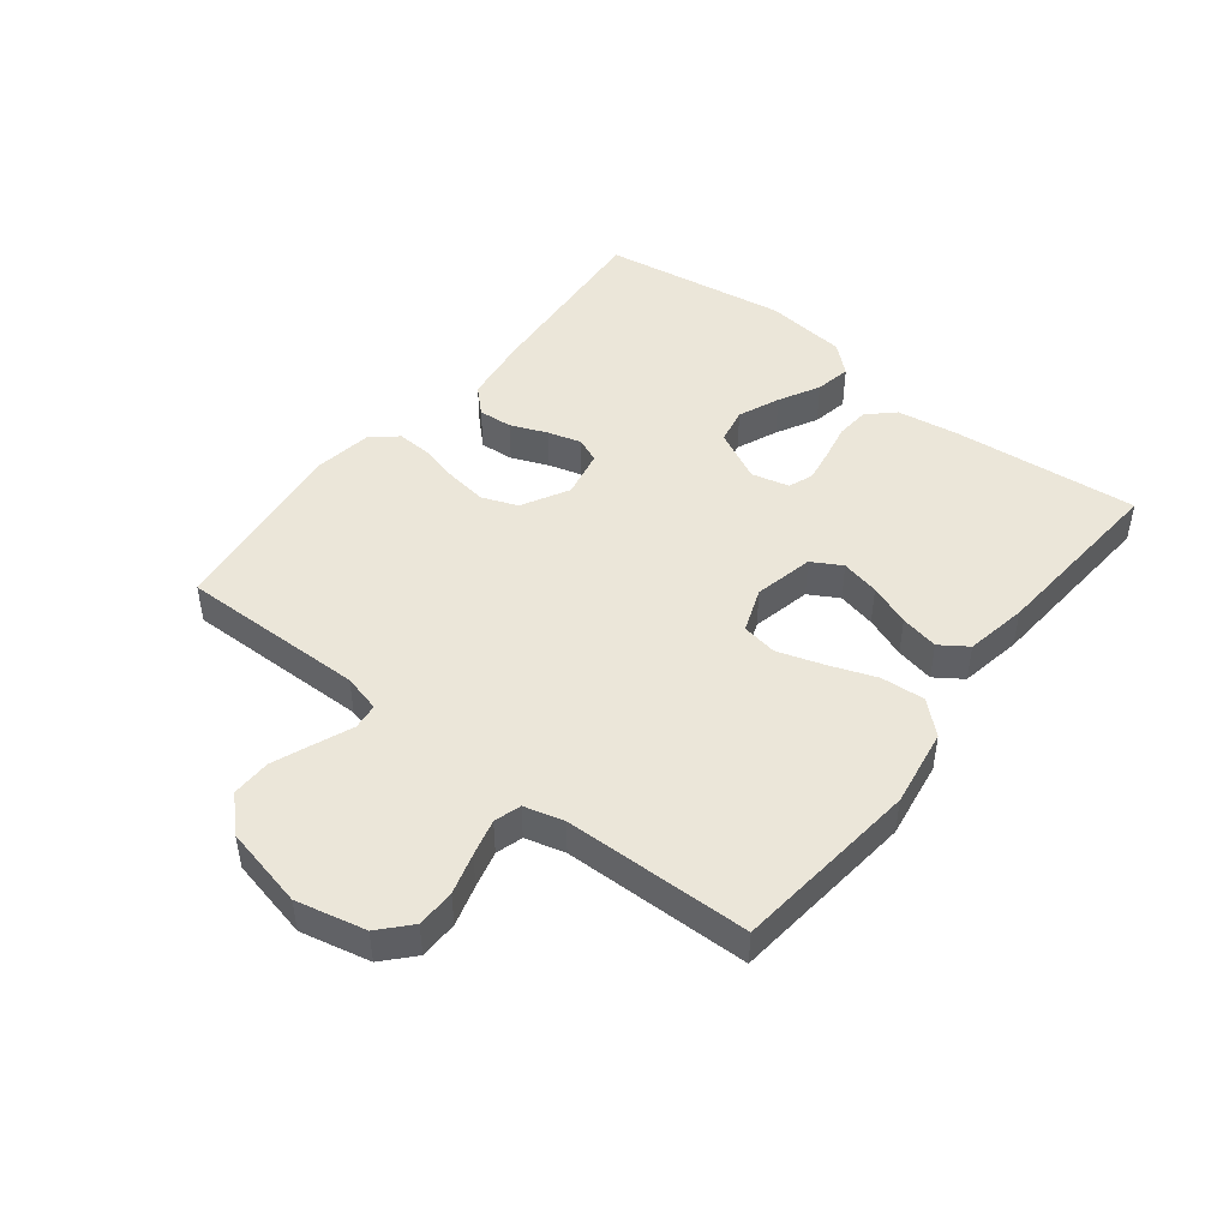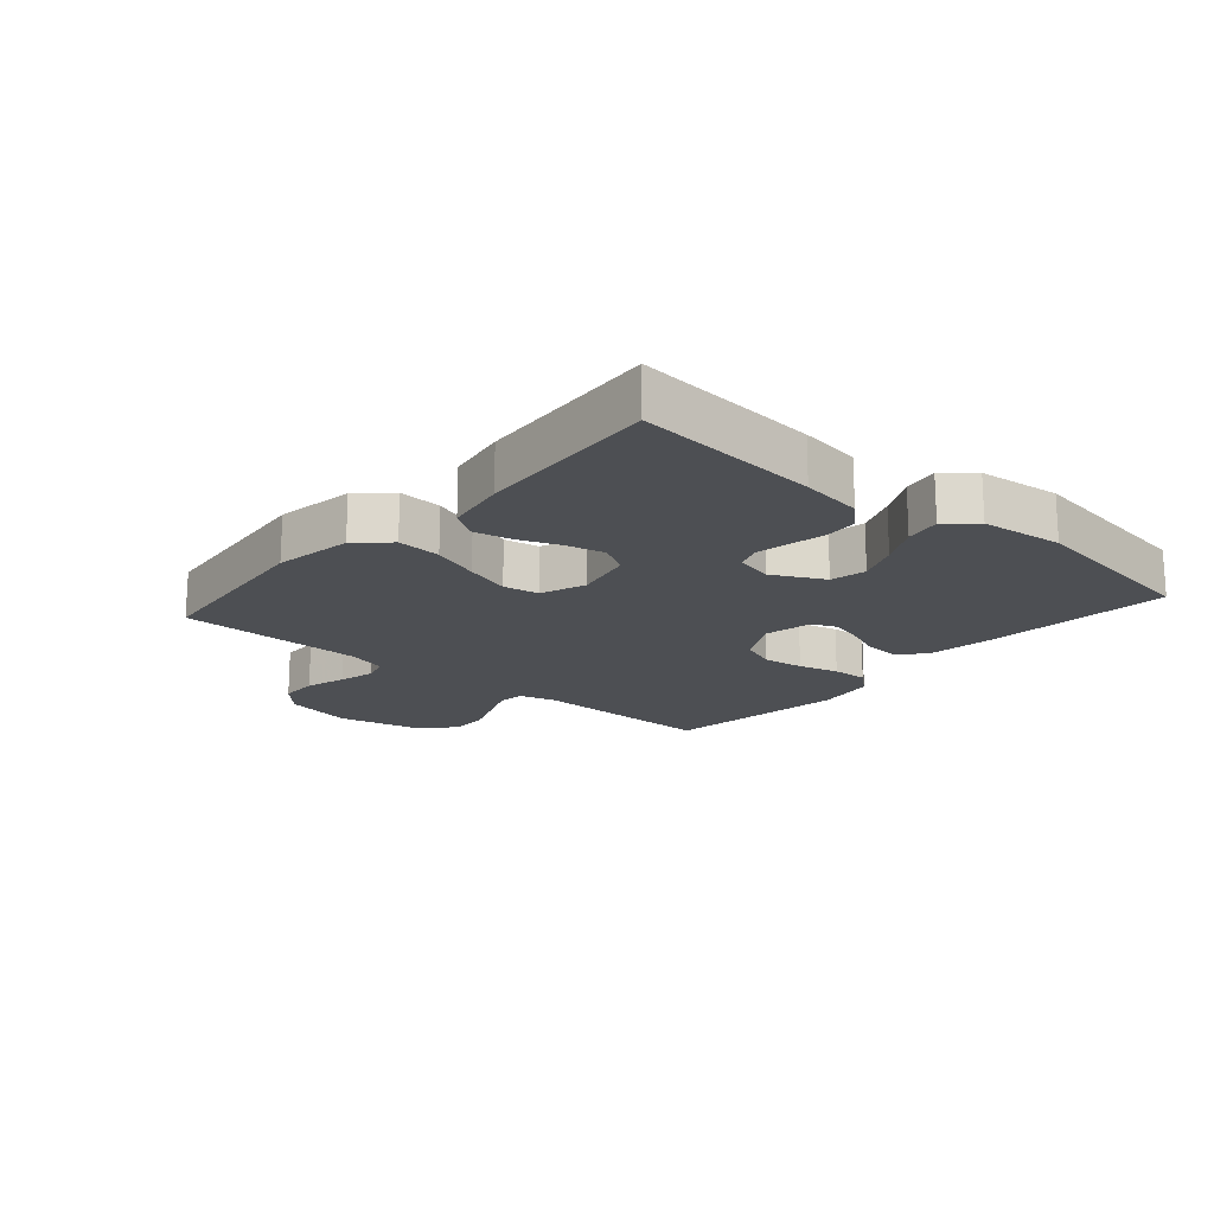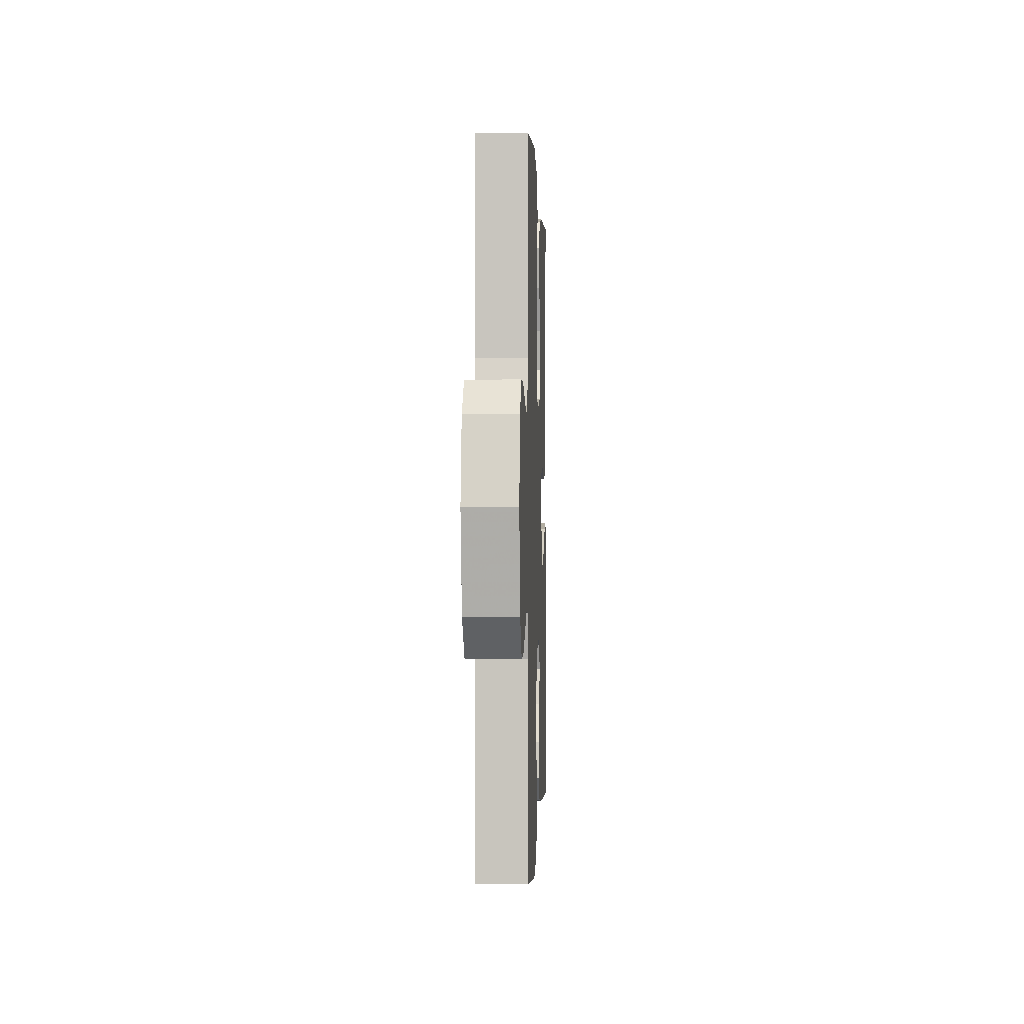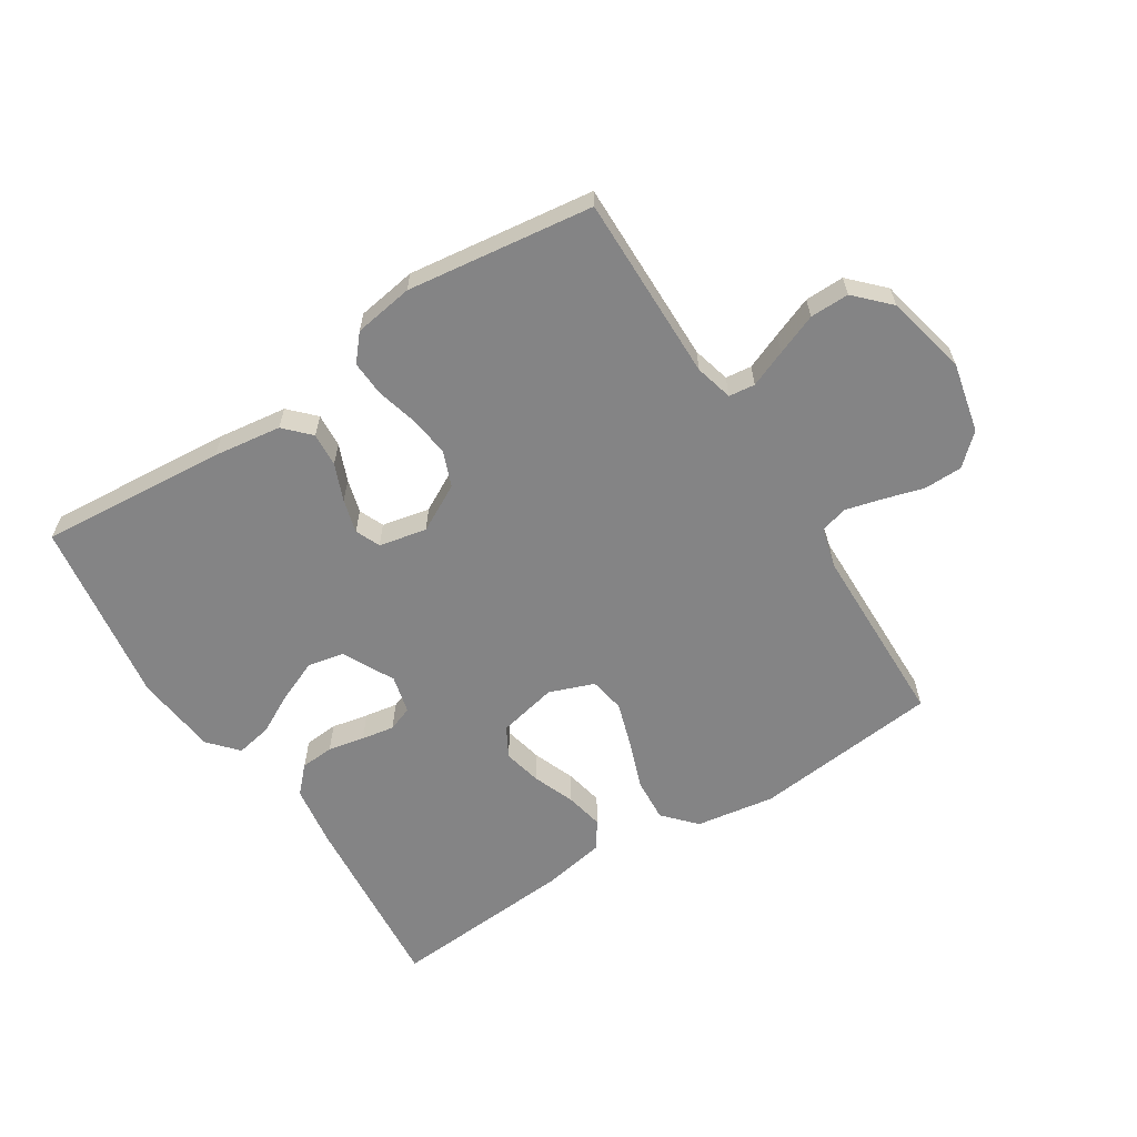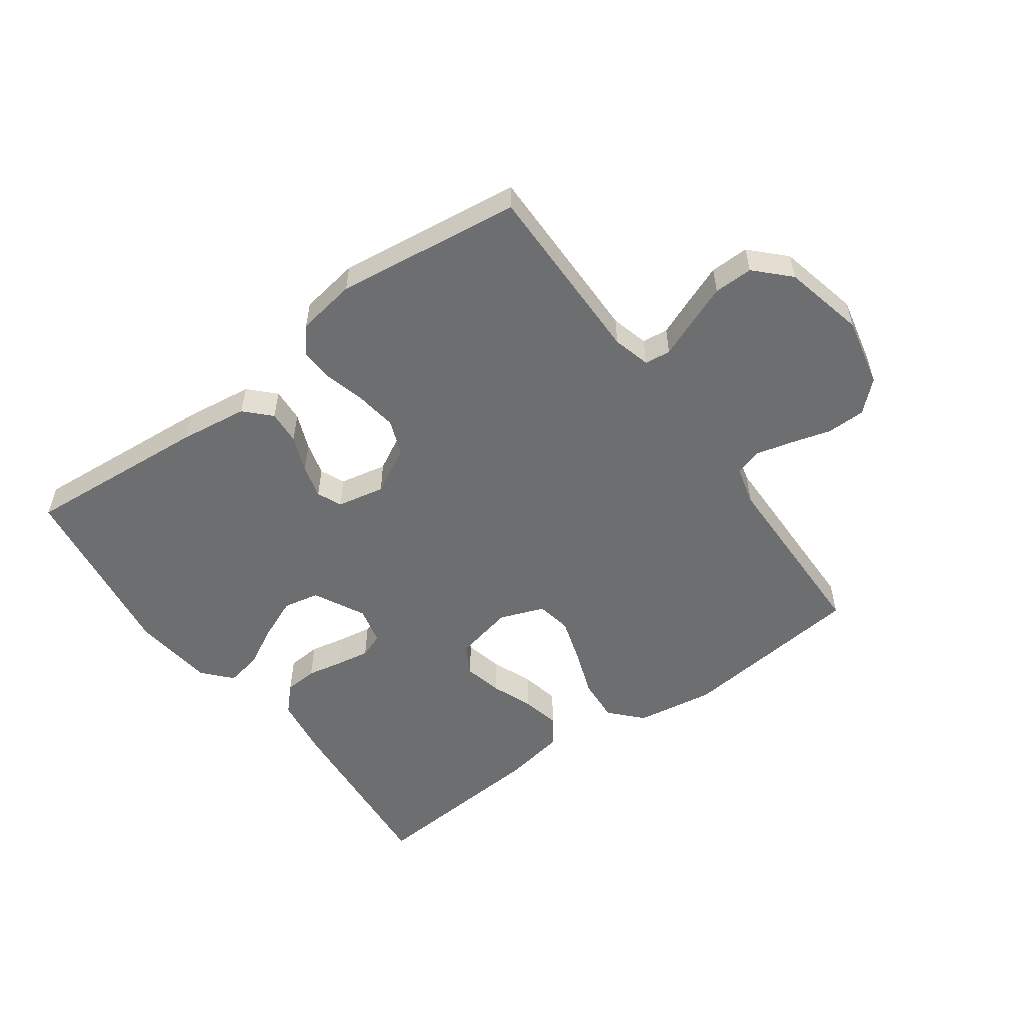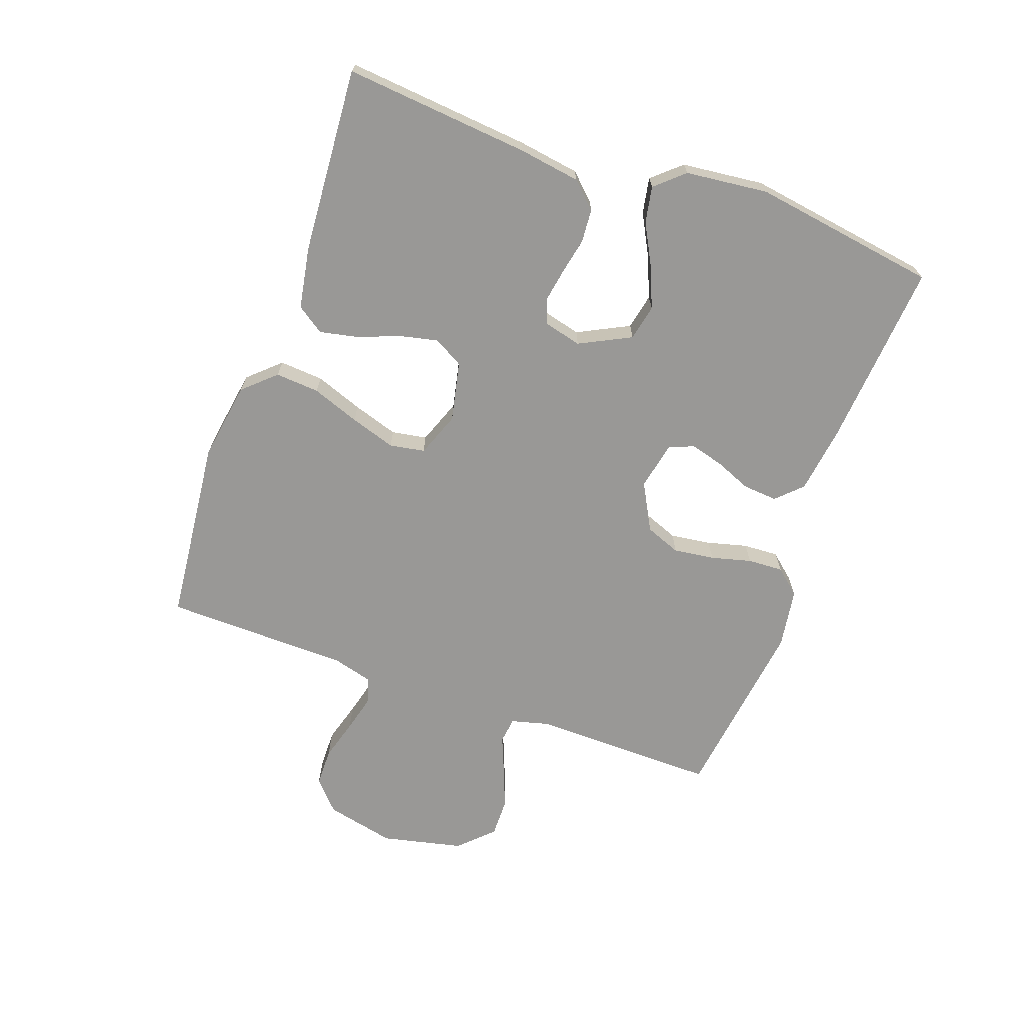
<metadata>
{"format":"obj","ext":"obj","renderer":"f3d","projection":"perspective","resolution":1024,"background":"white","views":[{"elev":46.7,"azim":-52.0,"up":"+Y"},{"elev":-17.7,"azim":49.0,"up":"+Y"},{"elev":-0.2,"azim":-87.8,"up":"+Z"},{"elev":-61.5,"azim":-147.5,"up":"+Y"},{"elev":-54.2,"azim":-143.9,"up":"+Y"},{"elev":-68.6,"azim":70.2,"up":"+Y"}]}
</metadata>
<code>
v -0.5 0.07 -0.5
v -0.497 0.07 -0.2
v -0.513 0.07 -0.139
v -0.555 0.07 -0.134
v -0.614 0.07 -0.158
v -0.68 0.07 -0.184
v -0.743 0.07 -0.185
v -0.795 0.07 -0.132
v -0.825 0.07 0
v -0.8 0.07 0.112
v -0.752 0.07 0.156
v -0.69 0.07 0.157
v -0.624 0.07 0.138
v -0.565 0.07 0.123
v -0.522 0.07 0.136
v -0.505 0.07 0.2
v -0.5 0.07 0.5
v -0.2 0.07 0.532
v -0.073 0.07 0.512
v -0.026 0.07 0.461
v -0.031 0.07 0.39
v -0.059 0.07 0.313
v -0.082 0.07 0.24
v -0.072 0.07 0.183
v 0 0.07 0.156
v 0.096 0.07 0.177
v 0.123 0.07 0.225
v 0.109 0.07 0.287
v 0.083 0.07 0.354
v 0.07 0.07 0.416
v 0.1 0.07 0.46
v 0.2 0.07 0.478
v 0.5 0.07 0.5
v 0.473 0.07 0.2
v 0.458 0.07 0.1
v 0.419 0.07 0.059
v 0.365 0.07 0.055
v 0.306 0.07 0.067
v 0.253 0.07 0.076
v 0.213 0.07 0.061
v 0.198 0.07 0
v 0.24 0.07 -0.083
v 0.298 0.07 -0.095
v 0.365 0.07 -0.067
v 0.431 0.07 -0.032
v 0.489 0.07 -0.021
v 0.53 0.07 -0.067
v 0.545 0.07 -0.2
v 0.5 0.07 -0.5
v 0.2 0.07 -0.476
v 0.09 0.07 -0.461
v 0.051 0.07 -0.421
v 0.055 0.07 -0.366
v 0.079 0.07 -0.307
v 0.094 0.07 -0.253
v 0.077 0.07 -0.213
v 0 0.07 -0.197
v -0.076 0.07 -0.238
v -0.098 0.07 -0.295
v -0.089 0.07 -0.361
v -0.072 0.07 -0.426
v -0.069 0.07 -0.483
v -0.104 0.07 -0.524
v -0.2 0.07 -0.539
v -0.5 0 -0.5
v -0.497 0 -0.2
v -0.513 0 -0.139
v -0.555 0 -0.134
v -0.614 0 -0.158
v -0.68 0 -0.184
v -0.743 0 -0.185
v -0.795 0 -0.132
v -0.825 0 0
v -0.8 0 0.112
v -0.752 0 0.156
v -0.69 0 0.157
v -0.624 0 0.138
v -0.565 0 0.123
v -0.522 0 0.136
v -0.505 0 0.2
v -0.5 0 0.5
v -0.2 0 0.532
v -0.073 0 0.512
v -0.026 0 0.461
v -0.031 0 0.39
v -0.059 0 0.313
v -0.082 0 0.24
v -0.072 0 0.183
v 0 0 0.156
v 0.096 0 0.177
v 0.123 0 0.225
v 0.109 0 0.287
v 0.083 0 0.354
v 0.07 0 0.416
v 0.1 0 0.46
v 0.2 0 0.478
v 0.5 0 0.5
v 0.473 0 0.2
v 0.458 0 0.1
v 0.419 0 0.059
v 0.365 0 0.055
v 0.306 0 0.067
v 0.253 0 0.076
v 0.213 0 0.061
v 0.198 0 0
v 0.24 0 -0.083
v 0.298 0 -0.095
v 0.365 0 -0.067
v 0.431 0 -0.032
v 0.489 0 -0.021
v 0.53 0 -0.067
v 0.545 0 -0.2
v 0.5 0 -0.5
v 0.2 0 -0.476
v 0.09 0 -0.461
v 0.051 0 -0.421
v 0.055 0 -0.366
v 0.079 0 -0.307
v 0.094 0 -0.253
v 0.077 0 -0.213
v 0 0 -0.197
v -0.076 0 -0.238
v -0.098 0 -0.295
v -0.089 0 -0.361
v -0.072 0 -0.426
v -0.069 0 -0.483
v -0.104 0 -0.524
v -0.2 0 -0.539
f 63 64 1 2
f 60 61 62 63
f 59 60 63 2
f 58 59 2 3
f 57 58 3
f 51 52 53 54
f 51 54 55
f 50 51 55
f 49 50 55 56
f 47 48 49 56
f 44 45 46 47
f 43 44 47 56
f 35 36 37 38
f 35 38 39
f 34 35 39
f 33 34 39 40
f 31 32 33 40
f 28 29 30 31
f 27 28 31 40
f 19 20 21 22
f 19 22 23
f 16 17 18 19
f 15 16 19 23
f 14 15 23 24
f 10 11 12 13
f 10 13 14
f 9 10 14
f 4 5 6 7
f 4 7 8 9
f 57 3 4 9
f 42 43 56 57
f 41 42 57 9
f 26 27 40 41
f 25 26 41
f 24 25 41
f 9 14 24 41
f 66 65 128 127
f 127 126 125 124
f 66 127 124 123
f 67 66 123 122
f 67 122 121
f 118 117 116 115
f 119 118 115
f 119 115 114
f 120 119 114 113
f 120 113 112 111
f 111 110 109 108
f 120 111 108 107
f 102 101 100 99
f 103 102 99
f 103 99 98
f 104 103 98 97
f 104 97 96 95
f 95 94 93 92
f 104 95 92 91
f 86 85 84 83
f 87 86 83
f 83 82 81 80
f 87 83 80 79
f 88 87 79 78
f 77 76 75 74
f 78 77 74
f 78 74 73
f 71 70 69 68
f 73 72 71 68
f 73 68 67 121
f 121 120 107 106
f 73 121 106 105
f 105 104 91 90
f 105 90 89
f 105 89 88
f 105 88 78 73
f 1 65 66 2
f 2 66 67 3
f 3 67 68 4
f 4 68 69 5
f 5 69 70 6
f 6 70 71 7
f 7 71 72 8
f 8 72 73 9
f 9 73 74 10
f 10 74 75 11
f 11 75 76 12
f 12 76 77 13
f 13 77 78 14
f 14 78 79 15
f 15 79 80 16
f 16 80 81 17
f 17 81 82 18
f 18 82 83 19
f 19 83 84 20
f 20 84 85 21
f 21 85 86 22
f 22 86 87 23
f 23 87 88 24
f 24 88 89 25
f 25 89 90 26
f 26 90 91 27
f 27 91 92 28
f 28 92 93 29
f 29 93 94 30
f 30 94 95 31
f 31 95 96 32
f 32 96 97 33
f 33 97 98 34
f 34 98 99 35
f 35 99 100 36
f 36 100 101 37
f 37 101 102 38
f 38 102 103 39
f 39 103 104 40
f 40 104 105 41
f 41 105 106 42
f 42 106 107 43
f 43 107 108 44
f 44 108 109 45
f 45 109 110 46
f 46 110 111 47
f 47 111 112 48
f 48 112 113 49
f 49 113 114 50
f 50 114 115 51
f 51 115 116 52
f 52 116 117 53
f 53 117 118 54
f 54 118 119 55
f 55 119 120 56
f 56 120 121 57
f 57 121 122 58
f 58 122 123 59
f 59 123 124 60
f 60 124 125 61
f 61 125 126 62
f 62 126 127 63
f 63 127 128 64
f 64 128 65 1

</code>
